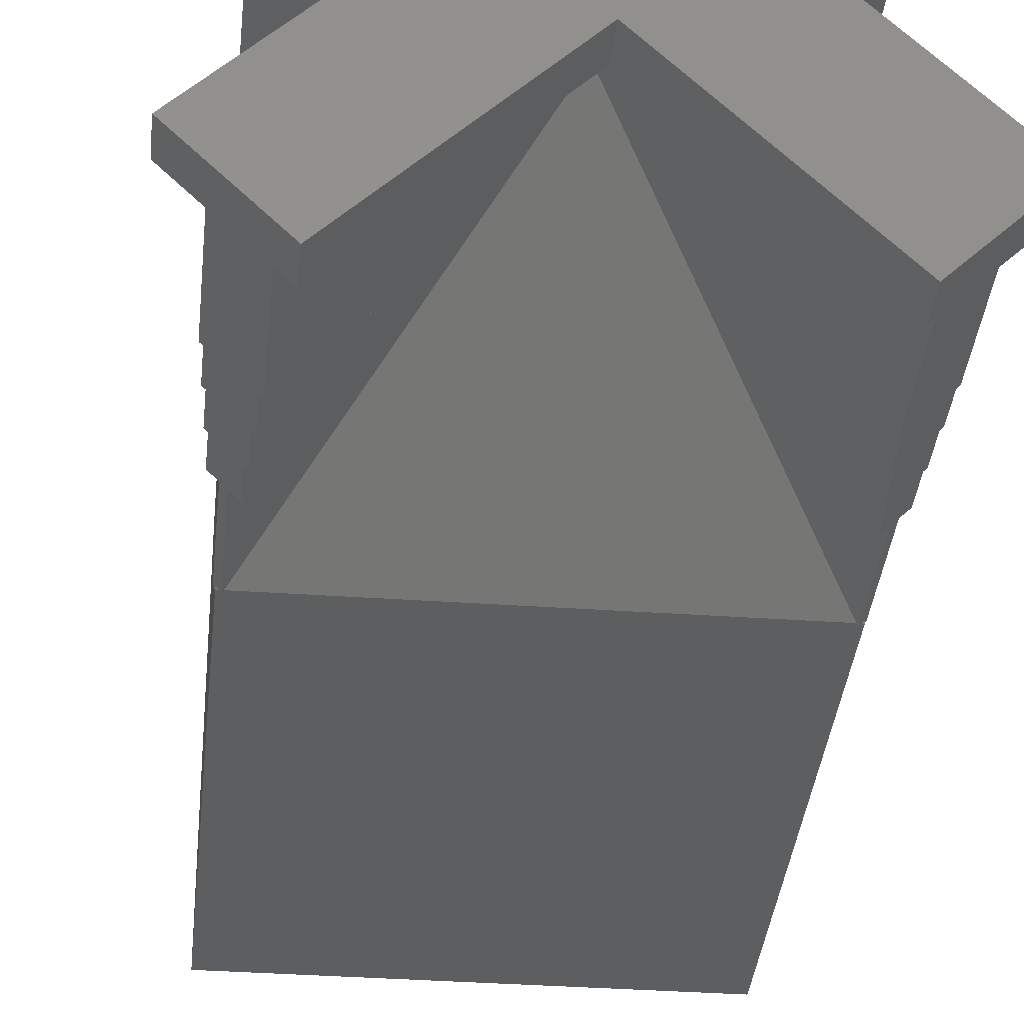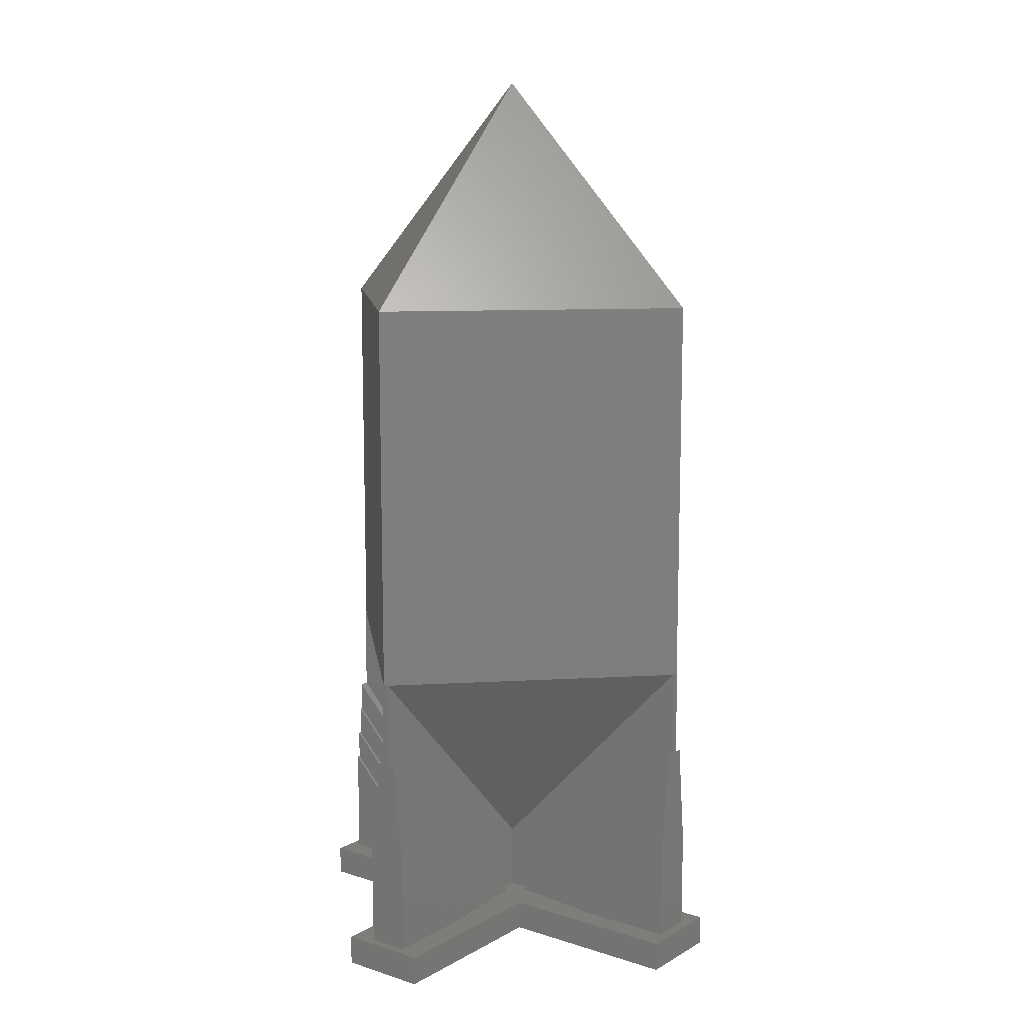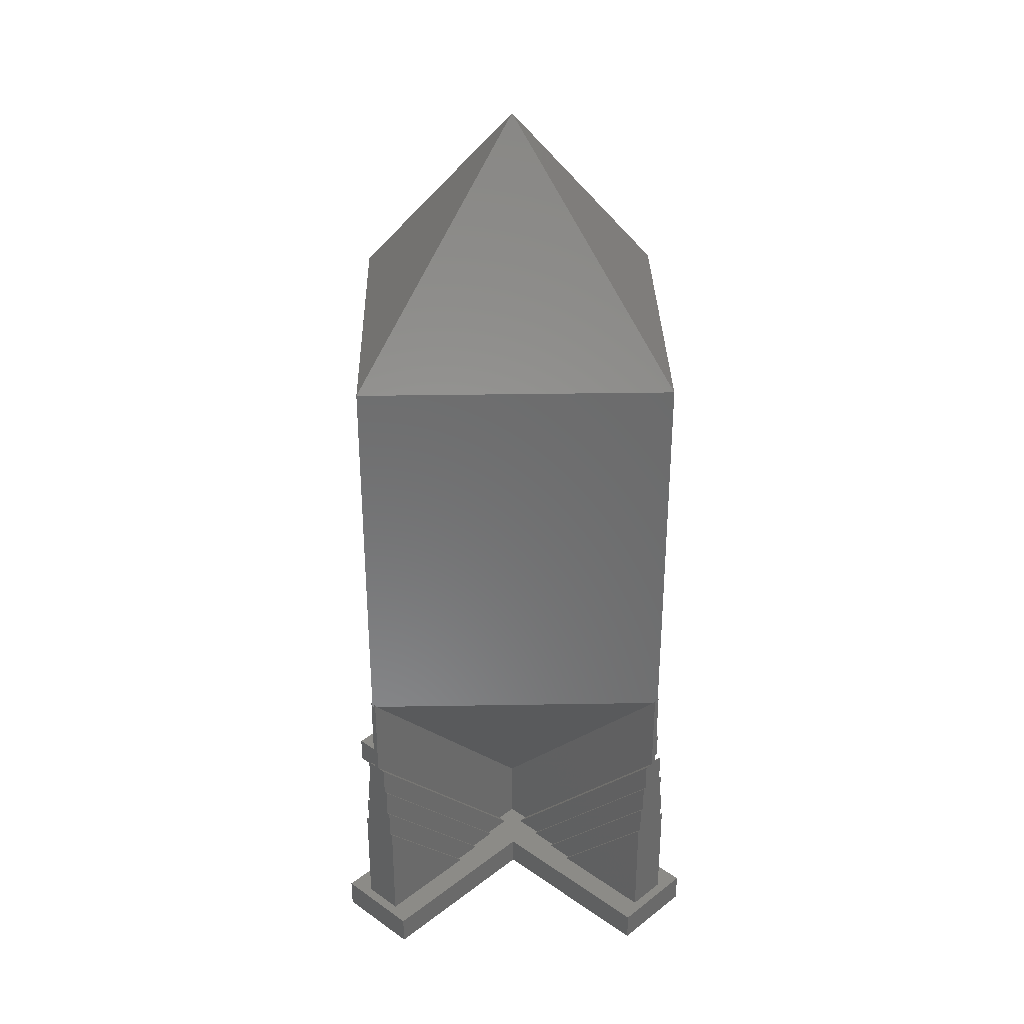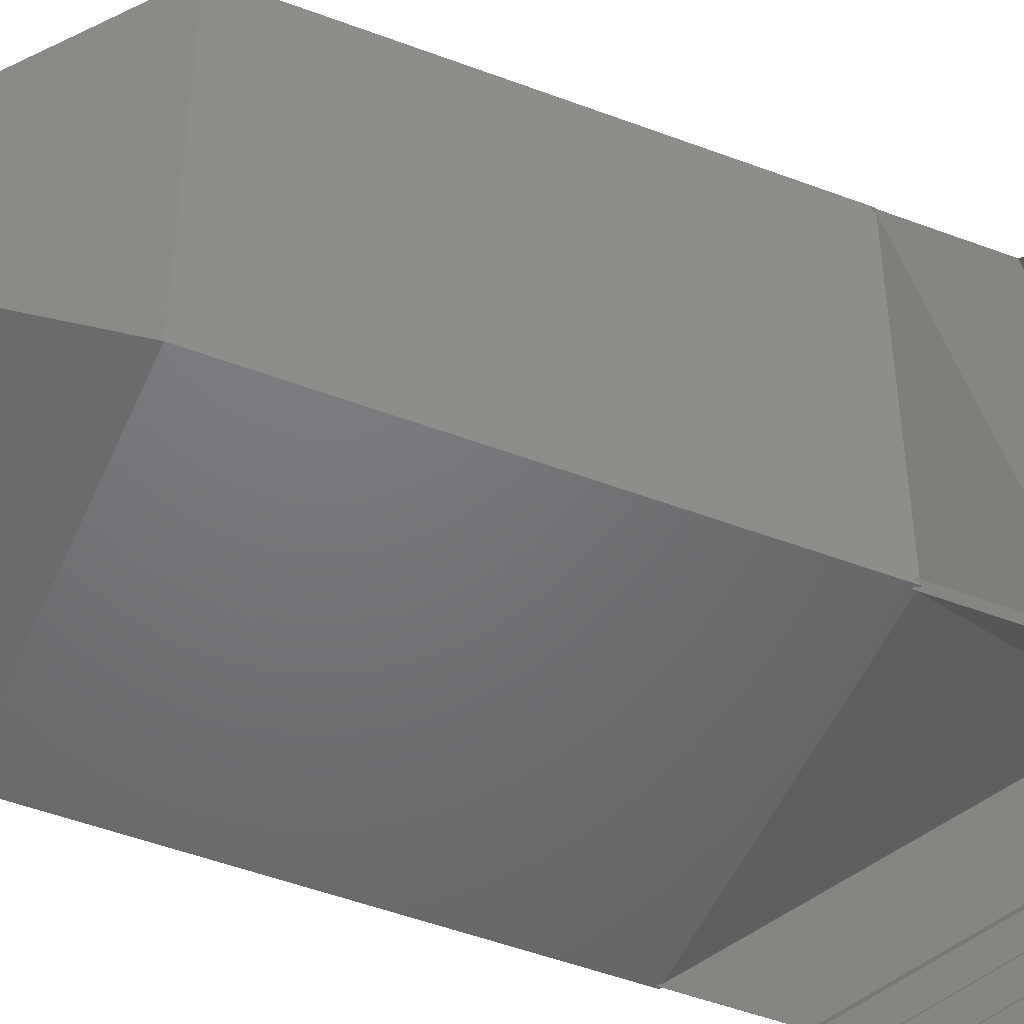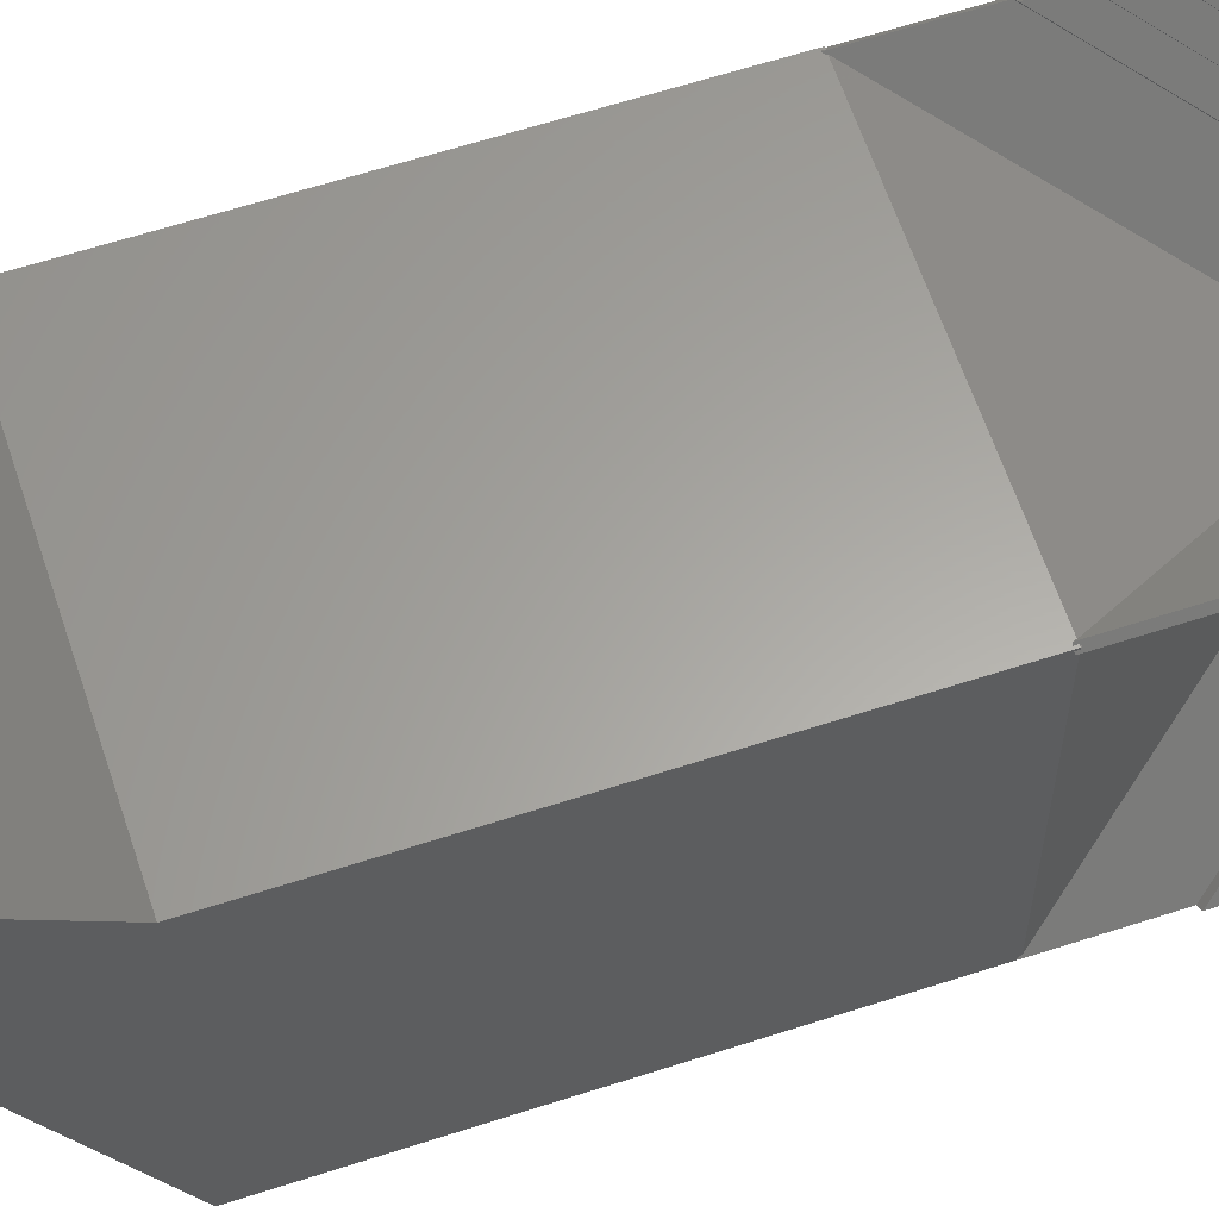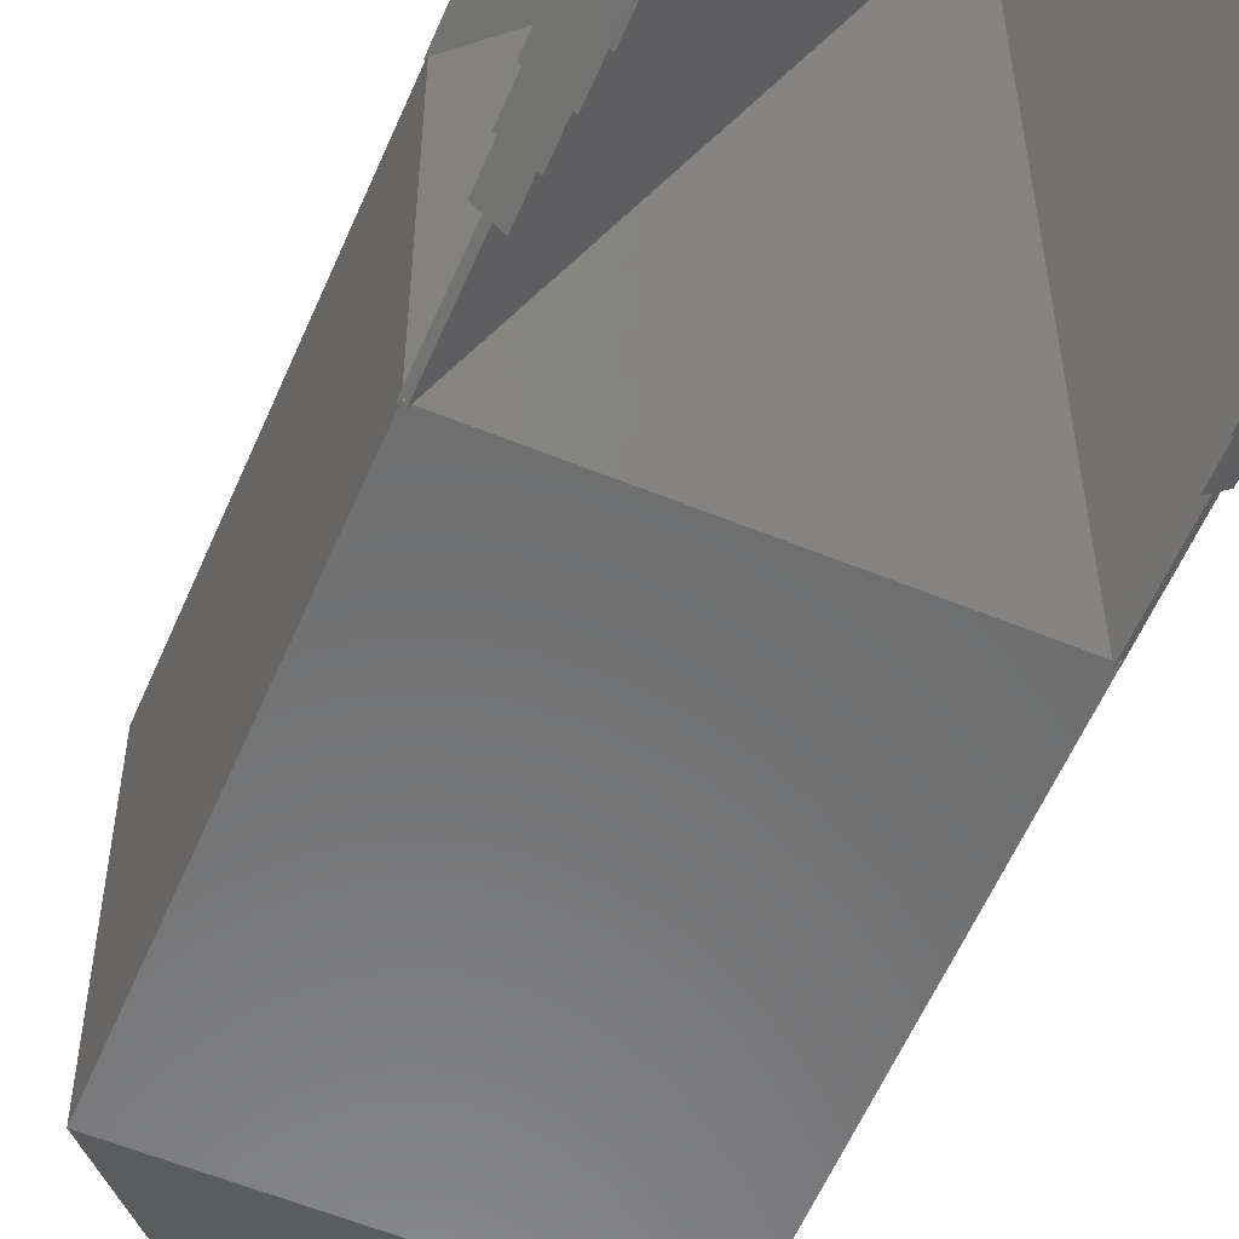
<metadata>
{"format":"stl","ext":"stl","renderer":"f3d","projection":"perspective","resolution":1024,"background":"white","views":[{"elev":-34.1,"azim":174.5,"up":"+Y"},{"elev":11.2,"azim":82.3,"up":"+Z"},{"elev":33.1,"azim":-1.3,"up":"+Z"},{"elev":-49.6,"azim":67.3,"up":"+Y"},{"elev":61.9,"azim":71.7,"up":"+Y"},{"elev":-57.7,"azim":157.0,"up":"+Y"}]}
</metadata>
<code>
# stl→obj: 224 verts, 444 faces
v -5.103 5.244 10.72
v -5.244 5.244 23.8
v 5.103 5.244 10.72
v -5.186 5.244 10.79
v 5.103 5.244 10.7
v -5.103 5.244 10.7
v 5.244 5.244 23.8
v 5.186 5.244 10.79
v 5.244 5.244 10.7
v 5.186 5.244 10.7
v -5.244 5.244 10.7
v -5.186 5.244 10.7
v -5.244 -5.186 10.7
v -5.244 -5.244 10.7
v -5.244 -5.186 10.79
v -5.244 5.103 10.7
v -5.244 -5.103 10.7
v -5.244 5.103 10.72
v -5.244 5.186 10.79
v -5.244 5.186 10.7
v -5.244 -5.103 10.72
v -5.244 -5.244 23.8
v 5.103 -5.244 10.72
v 5.244 -5.244 23.8
v -5.103 -5.244 10.72
v 5.186 -5.244 10.79
v -5.103 -5.244 10.7
v 5.103 -5.244 10.7
v -5.186 -5.244 10.79
v -5.186 -5.244 10.7
v 5.244 -5.244 10.7
v 5.186 -5.244 10.7
v 5.244 5.186 10.79
v 5.244 5.103 10.72
v 5.244 -5.103 10.72
v 5.244 5.103 10.7
v 5.244 -5.186 10.79
v 5.244 -5.186 10.7
v 5.244 5.186 10.7
v 5.244 -5.103 10.7
v 5.215 5.215 10.65
v -5.215 5.215 10.65
v 0 0.1414 3.207
v -5.215 -5.215 10.65
v 5.215 -5.215 10.65
v 0 -0.1414 3.207
v 0.1414 0 3.207
v -0.1414 0 3.207
v -3.052e-05 -3.052e-05 31.5
v -3.052e-05 3.052e-05 31.5
v 3.052e-05 3.052e-05 31.5
v 3.052e-05 -3.052e-05 31.5
v 4.39 -6.512 0
v 2.121 0 0
v 6.512 -4.39 0
v 0 -2.121 0
v 4.39 6.512 0
v 6.512 4.39 0
v 0 2.121 0
v -2.121 0 0
v -4.39 -6.512 0
v -6.512 -4.39 0
v -4.39 6.512 0
v -6.512 4.39 0
v 6.512 4.39 1
v 4.72 5.71 1
v 5.71 4.72 1
v 4.39 6.512 1
v 2.15 3.14 1
v 0 2.121 1
v 1.542 2.39 1
v 0.9336 1.641 1
v 0.3254 0.891 1
v 3.14 2.15 1
v 2.39 1.542 1
v 3.069 2.221 1
v 2.121 0 1
v 1.641 0.9336 1
v 2.32 1.612 1
v 2.221 3.069 1
v -1.542 -2.39 1
v -2.221 -3.069 1
v -2.15 -3.14 1
v -0.9336 -1.641 1
v -1.612 -2.32 1
v -0.3254 -0.891 1
v -1.004 -1.57 1
v 0 0.1414 1
v -0.3254 0.891 1
v -0.5375 0.6789 1
v 0 -2.121 1
v -4.39 -6.512 1
v -4.72 -5.71 1
v -5.71 -4.72 1
v -6.512 -4.39 1
v -0.9336 1.641 1
v -1.004 1.57 1
v -1.542 2.39 1
v -1.612 2.32 1
v -2.15 3.14 1
v -2.221 3.069 1
v 0.5375 -0.6789 1
v 0 -0.1414 1
v 0.3254 -0.891 1
v 1.004 -1.57 1
v 0.9336 -1.641 1
v 1.612 -2.32 1
v 1.542 -2.39 1
v 2.221 -3.069 1
v 2.15 -3.14 1
v 6.512 -4.39 1
v 3.14 -2.15 1
v 5.71 -4.72 1
v 2.39 -1.542 1
v 3.069 -2.221 1
v 1.641 -0.9336 1
v 0.891 0.3254 1
v 2.32 -1.612 1
v 1.57 1.004 1
v 0.891 -0.3254 1
v 1.57 -1.004 1
v 0.1414 0 1
v 0.6789 0.5375 1
v 0.6789 -0.5375 1
v 4.72 -5.71 1
v 4.39 -6.512 1
v -0.5375 -0.6789 1
v 1.612 2.32 1
v 1.004 1.57 1
v 0.5375 0.6789 1
v -4.39 6.512 1
v -4.72 5.71 1
v -5.71 4.72 1
v -6.512 4.39 1
v -0.891 0.3254 1
v -0.1414 0 1
v -0.6789 0.5375 1
v -0.891 -0.3254 1
v -0.6789 -0.5375 1
v -1.641 0.9336 1
v -1.57 1.004 1
v -2.121 0 1
v -1.641 -0.9336 1
v -1.57 -1.004 1
v -2.39 1.542 1
v -2.32 1.612 1
v -3.14 2.15 1
v -3.069 2.221 1
v -2.39 -1.542 1
v -2.32 -1.612 1
v -3.14 -2.15 1
v -3.069 -2.221 1
v 5.144 5.286 7.786
v 5.144 5.286 10.79
v 5.286 5.144 10.79
v 4.932 5.498 7.786
v 4.932 5.498 6.786
v 4.862 5.569 6.786
v 4.862 5.569 5.786
v 4.791 5.639 5.786
v 4.791 5.639 4.786
v 4.72 5.71 4.786
v 5.639 4.791 4.786
v 5.569 4.862 5.786
v 5.498 4.932 6.786
v 5.286 5.144 7.786
v 5.498 4.932 7.786
v 5.569 4.862 6.786
v 5.639 4.791 5.786
v 5.71 4.72 4.786
v -5.286 5.144 10.79
v -5.286 5.144 7.786
v -5.144 -5.286 10.79
v -5.144 -5.286 7.786
v -4.791 5.639 4.786
v -4.72 5.71 4.786
v -4.862 5.569 5.786
v -4.791 5.639 5.786
v -5.639 4.791 4.786
v -4.932 5.498 6.786
v -4.862 5.569 6.786
v -5.144 5.286 7.786
v -4.932 5.498 7.786
v -5.569 4.862 5.786
v -5.144 5.286 10.79
v -5.498 4.932 6.786
v -5.71 4.72 4.786
v -5.498 4.932 7.786
v -5.569 4.862 6.786
v -5.639 4.791 5.786
v -5.286 -5.144 7.786
v -5.286 -5.144 10.79
v -5.639 -4.791 4.786
v -5.71 -4.72 4.786
v -5.569 -4.862 5.786
v -5.639 -4.791 5.786
v -4.791 -5.639 4.786
v -5.498 -4.932 6.786
v -5.569 -4.862 6.786
v -5.498 -4.932 7.786
v -4.862 -5.569 5.786
v -4.932 -5.498 6.786
v -4.72 -5.71 4.786
v -4.932 -5.498 7.786
v -4.862 -5.569 6.786
v -4.791 -5.639 5.786
v 5.286 -5.144 10.79
v 5.286 -5.144 7.786
v 5.144 -5.286 7.786
v 5.144 -5.286 10.79
v 5.498 -4.932 7.786
v 5.498 -4.932 6.786
v 5.569 -4.862 6.786
v 5.569 -4.862 5.786
v 5.639 -4.791 5.786
v 5.639 -4.791 4.786
v 5.71 -4.72 4.786
v 4.791 -5.639 4.786
v 4.862 -5.569 5.786
v 4.932 -5.498 6.786
v 4.932 -5.498 7.786
v 4.862 -5.569 6.786
v 4.791 -5.639 5.786
v 4.72 -5.71 4.786
f 1 2 3
f 2 1 4
f 5 1 3
f 1 5 6
f 3 7 8
f 9 8 7
f 8 9 10
f 7 3 2
f 11 4 12
f 4 11 2
f 13 14 15
f 16 17 18
f 19 11 20
f 11 19 2
f 18 2 19
f 21 18 17
f 18 21 2
f 22 21 15
f 21 22 2
f 22 15 14
f 23 24 25
f 24 23 26
f 27 23 25
f 23 27 28
f 25 22 29
f 14 29 22
f 29 14 30
f 22 25 24
f 31 26 32
f 26 31 24
f 7 33 9
f 7 34 33
f 34 35 36
f 7 35 34
f 24 35 7
f 35 24 37
f 31 37 24
f 37 31 38
f 9 33 39
f 36 35 40
f 41 10 9
f 42 11 12
f 43 6 5
f 30 14 44
f 31 32 45
f 28 27 46
f 39 41 9
f 31 45 38
f 40 47 36
f 42 20 11
f 44 14 13
f 48 17 16
f 2 49 50
f 49 2 22
f 7 50 51
f 50 7 2
f 50 52 51
f 52 50 49
f 52 7 51
f 7 52 24
f 22 52 49
f 52 22 24
f 53 54 55
f 54 53 56
f 54 57 58
f 59 54 56
f 54 59 57
f 56 60 59
f 61 60 56
f 60 61 62
f 60 63 59
f 63 60 64
f 65 66 67
f 68 66 65
f 68 69 66
f 70 69 68
f 69 70 71
f 71 70 72
f 72 70 73
f 74 65 67
f 75 74 76
f 77 74 75
f 74 77 65
f 78 75 79
f 75 78 77
f 80 69 71
f 81 82 83
f 84 85 81
f 86 87 84
f 88 89 90
f 84 91 86
f 81 91 84
f 83 91 81
f 83 92 91
f 93 92 83
f 94 92 93
f 92 94 95
f 89 96 97
f 96 98 99
f 98 100 101
f 102 103 104
f 105 104 106
f 107 106 108
f 109 108 110
f 111 112 113
f 112 114 115
f 77 112 111
f 112 77 114
f 116 114 77
f 117 77 78
f 114 116 118
f 117 78 119
f 120 77 117
f 77 120 116
f 116 120 121
f 122 117 123
f 117 122 120
f 120 122 124
f 125 111 113
f 125 126 111
f 110 126 125
f 91 110 108
f 91 108 106
f 91 106 104
f 110 91 126
f 86 104 103
f 104 86 91
f 86 103 127
f 128 71 72
f 129 72 73
f 73 88 130
f 89 73 70
f 73 89 88
f 70 96 89
f 70 98 96
f 70 100 98
f 131 100 70
f 131 132 100
f 131 133 132
f 133 131 134
f 135 136 137
f 138 136 135
f 136 138 139
f 140 135 141
f 142 135 140
f 135 142 138
f 138 143 144
f 138 142 143
f 145 140 146
f 140 145 142
f 147 145 148
f 145 147 142
f 134 147 133
f 147 134 142
f 149 143 142
f 143 149 150
f 151 149 142
f 149 151 152
f 95 151 142
f 151 95 94
f 59 68 57
f 68 59 70
f 65 57 68
f 57 65 58
f 77 58 65
f 58 77 54
f 92 56 91
f 56 92 61
f 60 134 64
f 134 60 142
f 64 131 63
f 131 64 134
f 70 63 131
f 63 70 59
f 61 95 62
f 95 61 92
f 62 142 60
f 142 62 95
f 111 54 77
f 54 111 55
f 126 55 111
f 55 126 53
f 53 91 56
f 91 53 126
f 153 5 154
f 43 153 130
f 43 130 88
f 153 43 5
f 154 5 3
f 33 155 39
f 10 154 8
f 156 153 157
f 158 157 159
f 160 159 161
f 161 66 162
f 163 161 159
f 164 159 157
f 165 157 153
f 154 10 153
f 41 153 10
f 166 41 39
f 166 39 155
f 41 166 153
f 165 153 166
f 165 166 167
f 157 165 164
f 164 165 168
f 159 164 163
f 163 164 169
f 161 163 66
f 67 163 170
f 163 67 66
f 171 16 18
f 172 16 171
f 172 48 16
f 137 48 172
f 48 137 136
f 154 3 8
f 33 34 155
f 36 155 34
f 155 36 166
f 47 166 36
f 166 47 123
f 123 47 122
f 25 173 27
f 46 127 103
f 174 46 27
f 46 174 127
f 174 27 173
f 132 175 176
f 175 177 178
f 179 175 132
f 177 180 181
f 175 179 177
f 180 182 183
f 184 177 179
f 182 12 185
f 182 42 12
f 172 42 182
f 171 20 172
f 42 172 20
f 186 180 184
f 180 186 182
f 182 186 172
f 177 184 180
f 133 179 132
f 179 133 187
f 185 12 4
f 20 171 19
f 172 186 188
f 186 184 189
f 184 179 190
f 19 171 18
f 185 4 1
f 6 185 1
f 185 6 182
f 43 182 6
f 182 43 90
f 90 43 88
f 139 48 136
f 191 48 139
f 48 191 17
f 192 17 191
f 17 192 21
f 94 193 194
f 193 195 196
f 197 193 94
f 195 198 199
f 193 197 195
f 198 191 200
f 201 195 197
f 191 13 192
f 191 44 13
f 174 44 191
f 173 30 174
f 44 174 30
f 202 198 201
f 198 202 191
f 191 202 174
f 195 201 198
f 93 197 94
f 197 93 203
f 192 13 15
f 30 173 29
f 174 202 204
f 202 201 205
f 201 197 206
f 25 29 173
f 21 192 15
f 35 207 40
f 47 124 122
f 208 47 40
f 47 208 124
f 208 40 207
f 102 46 103
f 209 46 102
f 46 209 28
f 210 28 209
f 28 210 23
f 26 210 32
f 38 207 37
f 211 208 212
f 213 212 214
f 215 214 216
f 216 113 217
f 218 216 214
f 219 214 212
f 220 212 208
f 207 38 208
f 45 208 38
f 209 45 32
f 209 32 210
f 45 209 208
f 220 208 209
f 220 209 221
f 212 220 219
f 219 220 222
f 214 219 218
f 218 219 223
f 216 218 113
f 125 218 224
f 218 125 113
f 35 37 207
f 26 23 210
f 73 157 129
f 157 73 156
f 156 130 153
f 130 156 73
f 166 117 167
f 117 166 123
f 117 165 167
f 165 117 119
f 202 86 204
f 86 202 87
f 72 159 128
f 159 72 158
f 158 129 157
f 129 158 72
f 165 78 168
f 78 165 119
f 78 164 168
f 164 78 79
f 201 84 205
f 84 201 85
f 71 161 80
f 161 71 160
f 160 128 159
f 128 160 71
f 164 75 169
f 75 164 79
f 75 163 169
f 163 75 76
f 81 197 82
f 197 81 206
f 66 69 162
f 162 80 161
f 80 162 69
f 163 74 170
f 74 163 76
f 170 74 67
f 203 93 83
f 135 186 141
f 186 135 188
f 172 135 137
f 135 172 188
f 183 90 89
f 90 183 182
f 89 180 183
f 180 89 97
f 140 184 146
f 184 140 189
f 186 140 141
f 140 186 189
f 181 97 96
f 97 181 180
f 96 177 181
f 177 96 99
f 145 179 148
f 179 145 190
f 184 145 146
f 145 184 190
f 178 99 98
f 99 178 177
f 98 175 178
f 175 98 101
f 187 133 147
f 179 147 148
f 147 179 187
f 176 101 100
f 101 176 175
f 100 132 176
f 127 204 86
f 204 127 174
f 138 191 139
f 191 138 200
f 138 198 200
f 198 138 144
f 87 205 84
f 205 87 202
f 143 198 144
f 198 143 199
f 195 143 150
f 143 195 199
f 85 206 81
f 206 85 201
f 149 195 150
f 195 149 196
f 193 149 152
f 149 193 196
f 82 203 83
f 203 82 197
f 151 193 152
f 193 151 194
f 151 94 194
f 120 212 121
f 212 120 211
f 120 208 211
f 208 120 124
f 102 221 209
f 221 102 104
f 220 104 105
f 104 220 221
f 214 116 213
f 116 214 118
f 116 212 213
f 212 116 121
f 105 222 220
f 222 105 106
f 219 106 107
f 106 219 222
f 216 114 215
f 114 216 115
f 114 214 215
f 214 114 118
f 107 223 219
f 223 107 108
f 108 218 223
f 218 108 109
f 113 112 217
f 112 216 217
f 216 112 115
f 109 224 218
f 224 109 110
f 224 110 125

</code>
